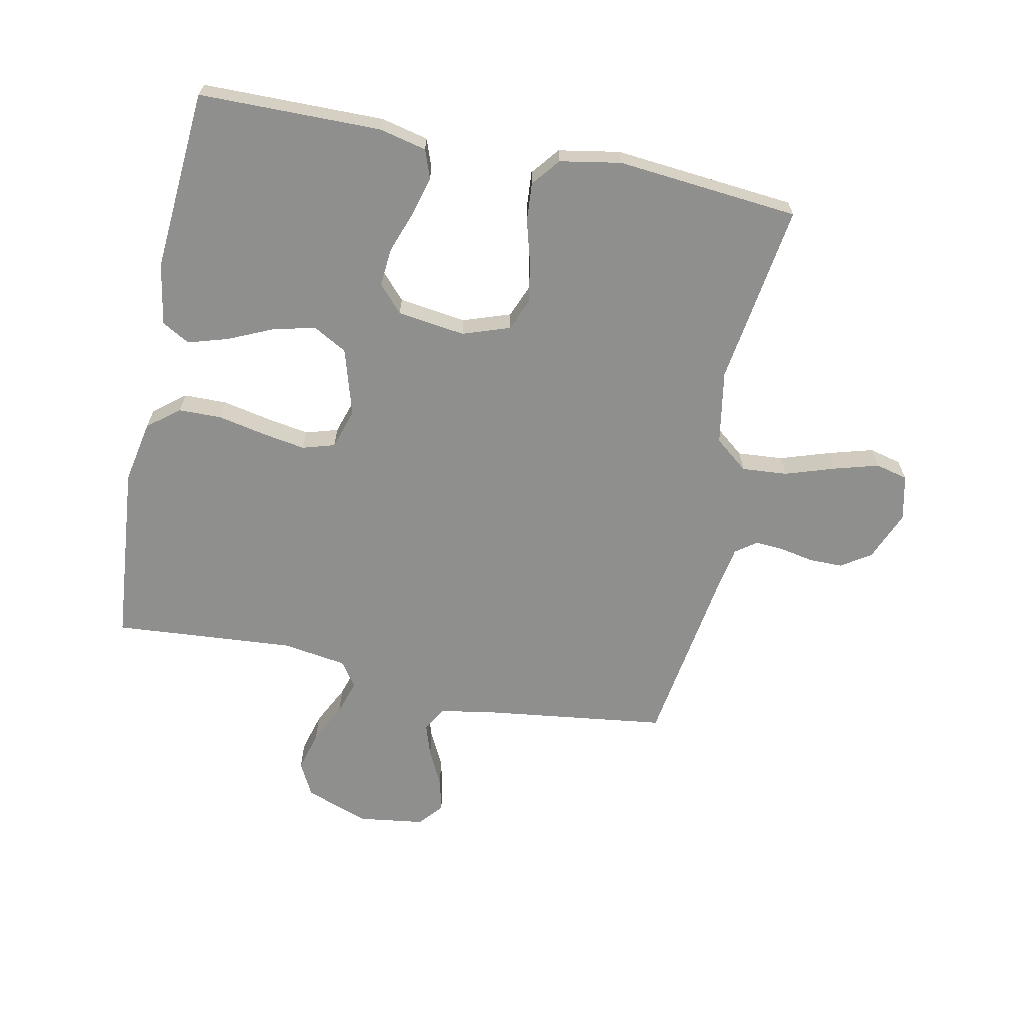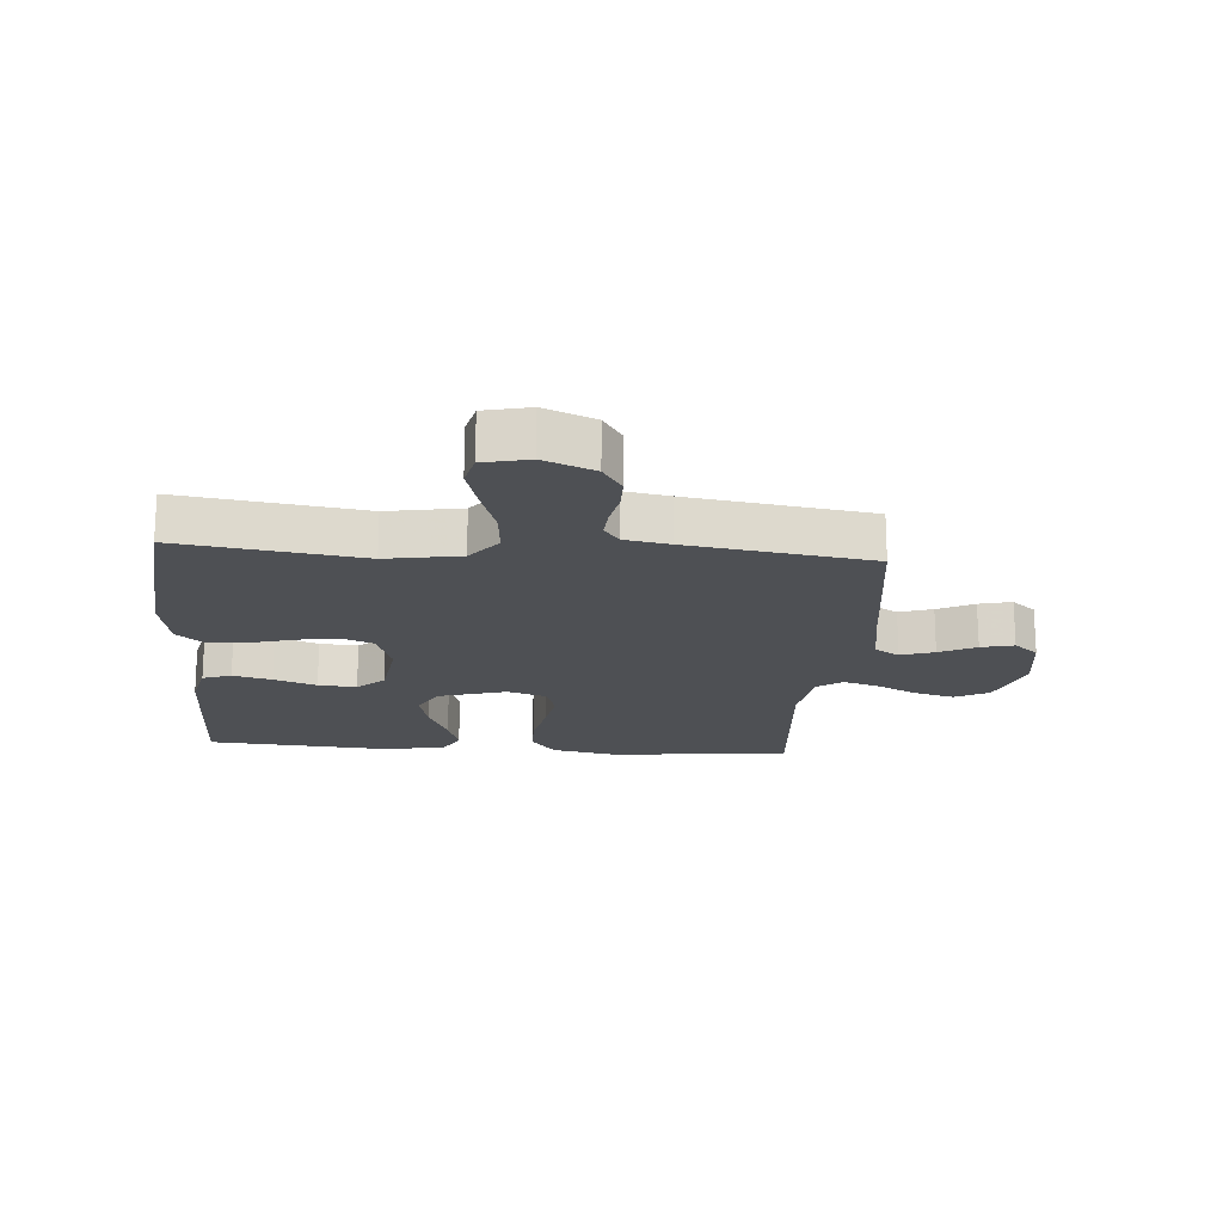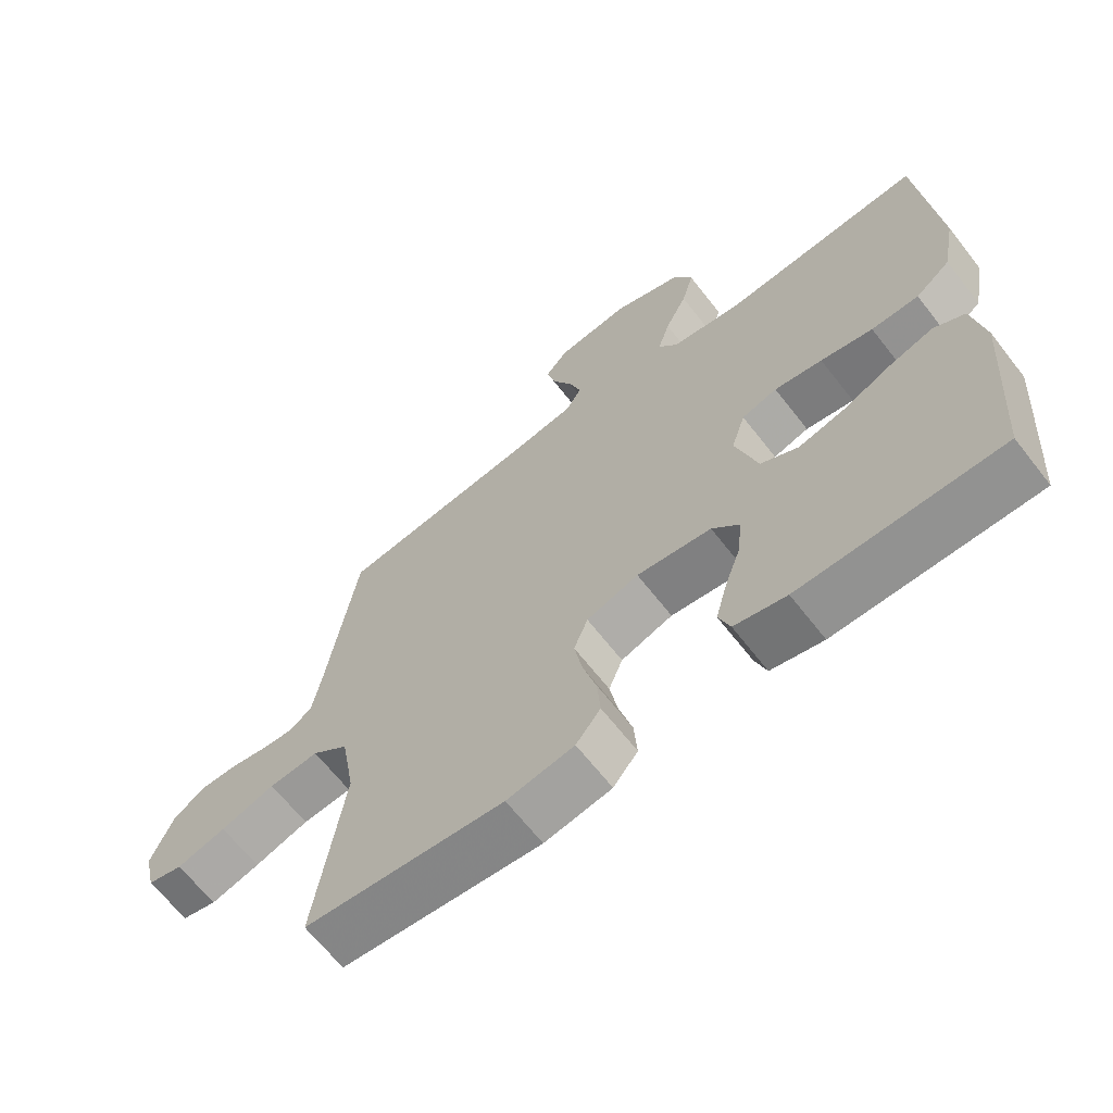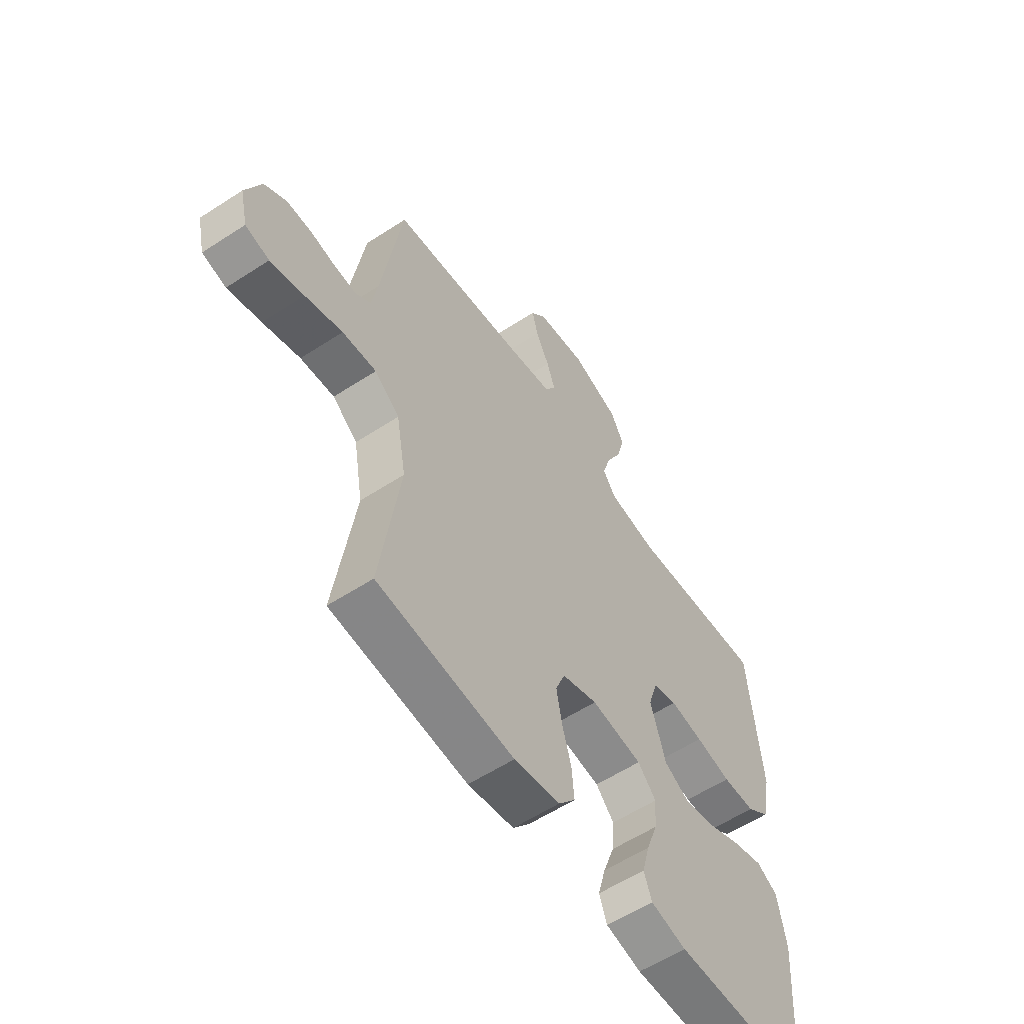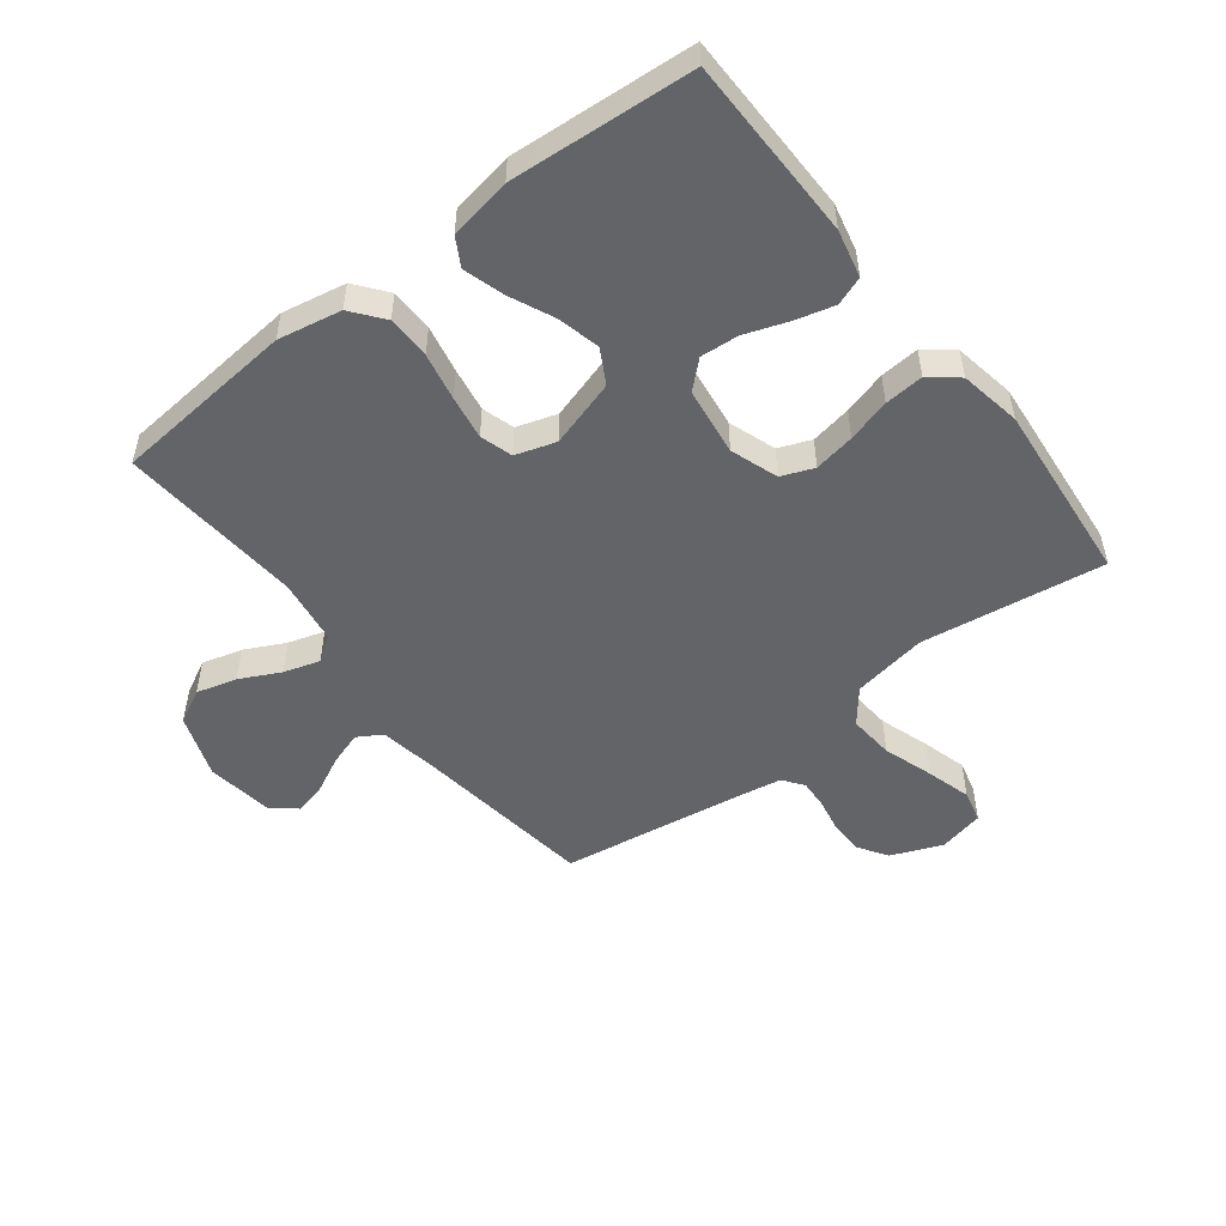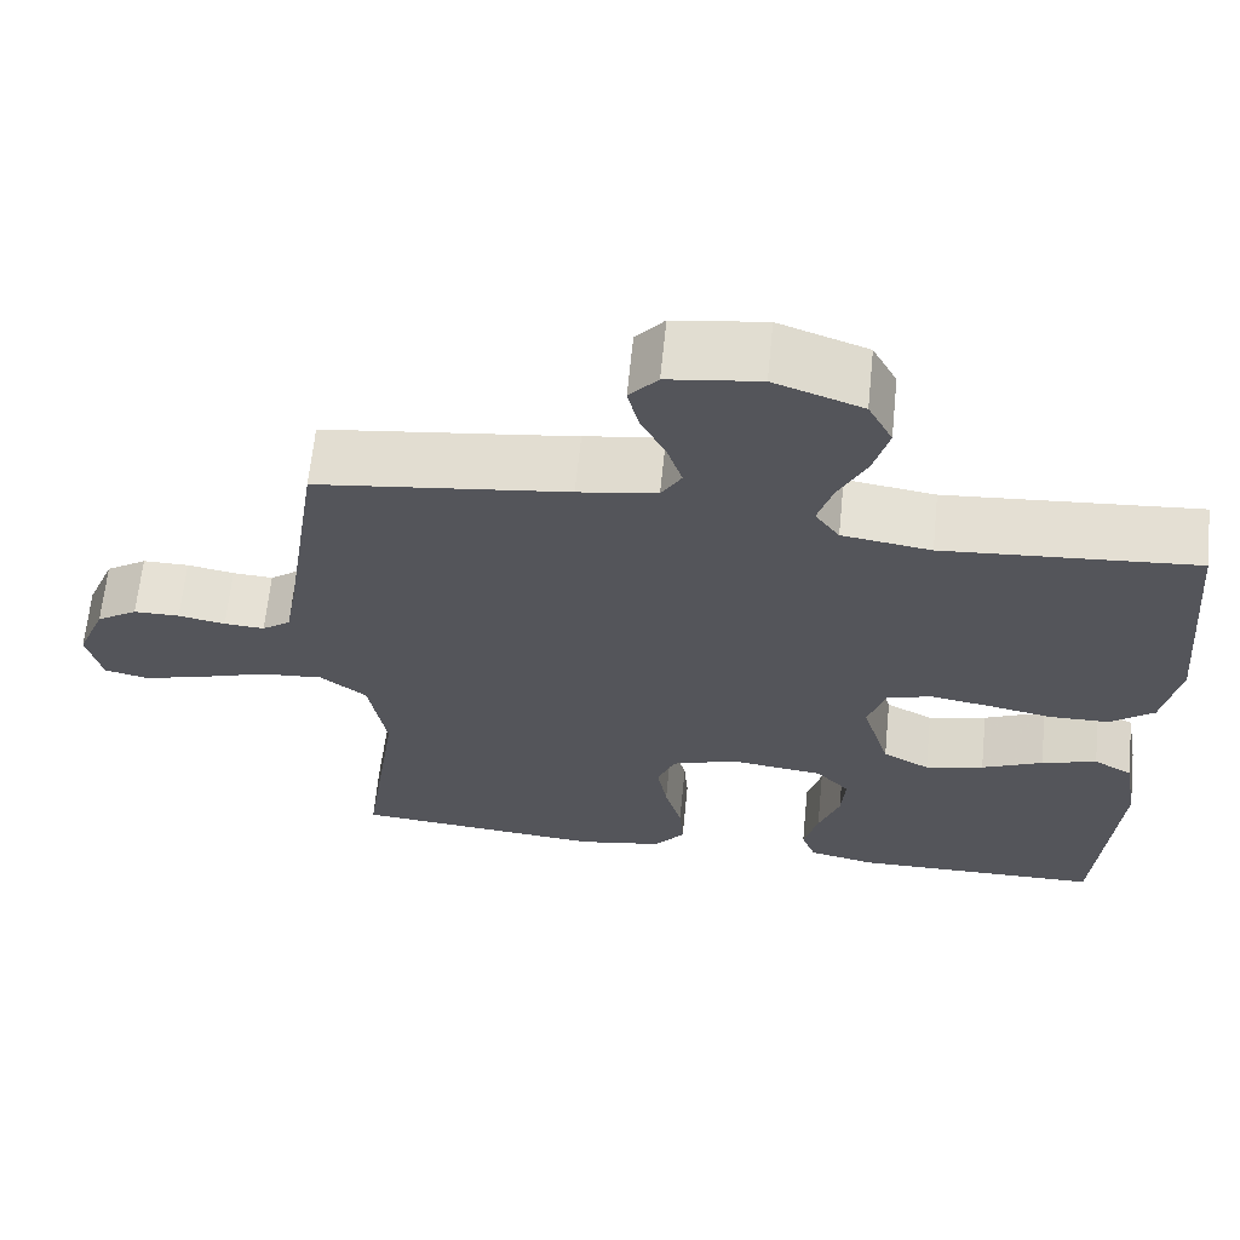
<metadata>
{"format":"obj","ext":"obj","renderer":"f3d","projection":"perspective","resolution":1024,"background":"white","views":[{"elev":-65.3,"azim":168.4,"up":"+Y"},{"elev":-18.7,"azim":-94.4,"up":"+Y"},{"elev":-65.8,"azim":38.0,"up":"+Z"},{"elev":-58.2,"azim":-56.0,"up":"+Z"},{"elev":-51.2,"azim":127.7,"up":"+Y"},{"elev":64.8,"azim":5.8,"up":"+Z"}]}
</metadata>
<code>
v -0.5 0.07 0.5
v -0.2 0.07 0.539
v -0.106 0.07 0.555
v -0.082 0.07 0.595
v -0.1 0.07 0.65
v -0.13 0.07 0.71
v -0.143 0.07 0.764
v -0.109 0.07 0.804
v 0 0.07 0.819
v 0.105 0.07 0.781
v 0.134 0.07 0.725
v 0.116 0.07 0.659
v 0.083 0.07 0.593
v 0.065 0.07 0.534
v 0.094 0.07 0.493
v 0.2 0.07 0.477
v 0.5 0.07 0.5
v 0.527 0.07 0.2
v 0.507 0.07 0.096
v 0.455 0.07 0.055
v 0.384 0.07 0.054
v 0.306 0.07 0.07
v 0.234 0.07 0.082
v 0.181 0.07 0.066
v 0.16 0.07 0
v 0.193 0.07 -0.111
v 0.249 0.07 -0.142
v 0.319 0.07 -0.125
v 0.392 0.07 -0.092
v 0.458 0.07 -0.072
v 0.504 0.07 -0.098
v 0.522 0.07 -0.2
v 0.5 0.07 -0.5
v 0.2 0.07 -0.503
v 0.122 0.07 -0.485
v 0.105 0.07 -0.438
v 0.122 0.07 -0.374
v 0.147 0.07 -0.304
v 0.152 0.07 -0.241
v 0.112 0.07 -0.197
v 0 0.07 -0.182
v -0.078 0.07 -0.209
v -0.099 0.07 -0.262
v -0.087 0.07 -0.329
v -0.067 0.07 -0.4
v -0.062 0.07 -0.464
v -0.099 0.07 -0.51
v -0.2 0.07 -0.528
v -0.5 0.07 -0.5
v -0.457 0.07 -0.2
v -0.478 0.07 -0.078
v -0.533 0.07 -0.034
v -0.608 0.07 -0.04
v -0.69 0.07 -0.067
v -0.764 0.07 -0.088
v -0.817 0.07 -0.075
v -0.834 0.07 0
v -0.8 0.07 0.083
v -0.751 0.07 0.115
v -0.696 0.07 0.115
v -0.64 0.07 0.104
v -0.592 0.07 0.101
v -0.558 0.07 0.126
v -0.545 0.07 0.2
v -0.5 0 0.5
v -0.2 0 0.539
v -0.106 0 0.555
v -0.082 0 0.595
v -0.1 0 0.65
v -0.13 0 0.71
v -0.143 0 0.764
v -0.109 0 0.804
v 0 0 0.819
v 0.105 0 0.781
v 0.134 0 0.725
v 0.116 0 0.659
v 0.083 0 0.593
v 0.065 0 0.534
v 0.094 0 0.493
v 0.2 0 0.477
v 0.5 0 0.5
v 0.527 0 0.2
v 0.507 0 0.096
v 0.455 0 0.055
v 0.384 0 0.054
v 0.306 0 0.07
v 0.234 0 0.082
v 0.181 0 0.066
v 0.16 0 0
v 0.193 0 -0.111
v 0.249 0 -0.142
v 0.319 0 -0.125
v 0.392 0 -0.092
v 0.458 0 -0.072
v 0.504 0 -0.098
v 0.522 0 -0.2
v 0.5 0 -0.5
v 0.2 0 -0.503
v 0.122 0 -0.485
v 0.105 0 -0.438
v 0.122 0 -0.374
v 0.147 0 -0.304
v 0.152 0 -0.241
v 0.112 0 -0.197
v 0 0 -0.182
v -0.078 0 -0.209
v -0.099 0 -0.262
v -0.087 0 -0.329
v -0.067 0 -0.4
v -0.062 0 -0.464
v -0.099 0 -0.51
v -0.2 0 -0.528
v -0.5 0 -0.5
v -0.457 0 -0.2
v -0.478 0 -0.078
v -0.533 0 -0.034
v -0.608 0 -0.04
v -0.69 0 -0.067
v -0.764 0 -0.088
v -0.817 0 -0.075
v -0.834 0 0
v -0.8 0 0.083
v -0.751 0 0.115
v -0.696 0 0.115
v -0.64 0 0.104
v -0.592 0 0.101
v -0.558 0 0.126
v -0.545 0 0.2
f 58 59 60 61
f 58 61 62
f 57 58 62
f 56 57 62
f 53 54 55 56
f 53 56 62 63
f 47 48 49 50
f 47 50 51
f 44 45 46 47
f 43 44 47 51
f 42 43 51 52
f 35 36 37 38
f 33 34 35 38
f 33 38 39
f 32 33 39 40
f 28 29 30 31
f 27 28 31 32
f 19 20 21 22
f 19 22 23
f 16 17 18 19
f 15 16 19 23
f 14 15 23 24
f 10 11 12 13
f 10 13 14
f 9 10 14
f 8 9 14
f 5 6 7 8
f 4 5 8 14
f 3 4 14 24
f 64 1 2
f 63 64 2 3
f 52 53 63 3
f 41 42 52 3
f 27 32 40 41
f 26 27 41
f 25 26 41 3
f 3 24 25
f 125 124 123 122
f 126 125 122
f 126 122 121
f 126 121 120
f 120 119 118 117
f 127 126 120 117
f 114 113 112 111
f 115 114 111
f 111 110 109 108
f 115 111 108 107
f 116 115 107 106
f 102 101 100 99
f 102 99 98 97
f 103 102 97
f 104 103 97 96
f 95 94 93 92
f 96 95 92 91
f 86 85 84 83
f 87 86 83
f 83 82 81 80
f 87 83 80 79
f 88 87 79 78
f 77 76 75 74
f 78 77 74
f 78 74 73
f 78 73 72
f 72 71 70 69
f 78 72 69 68
f 88 78 68 67
f 66 65 128
f 67 66 128 127
f 67 127 117 116
f 67 116 106 105
f 105 104 96 91
f 105 91 90
f 67 105 90 89
f 89 88 67
f 1 65 66 2
f 2 66 67 3
f 3 67 68 4
f 4 68 69 5
f 5 69 70 6
f 6 70 71 7
f 7 71 72 8
f 8 72 73 9
f 9 73 74 10
f 10 74 75 11
f 11 75 76 12
f 12 76 77 13
f 13 77 78 14
f 14 78 79 15
f 15 79 80 16
f 16 80 81 17
f 17 81 82 18
f 18 82 83 19
f 19 83 84 20
f 20 84 85 21
f 21 85 86 22
f 22 86 87 23
f 23 87 88 24
f 24 88 89 25
f 25 89 90 26
f 26 90 91 27
f 27 91 92 28
f 28 92 93 29
f 29 93 94 30
f 30 94 95 31
f 31 95 96 32
f 32 96 97 33
f 33 97 98 34
f 34 98 99 35
f 35 99 100 36
f 36 100 101 37
f 37 101 102 38
f 38 102 103 39
f 39 103 104 40
f 40 104 105 41
f 41 105 106 42
f 42 106 107 43
f 43 107 108 44
f 44 108 109 45
f 45 109 110 46
f 46 110 111 47
f 47 111 112 48
f 48 112 113 49
f 49 113 114 50
f 50 114 115 51
f 51 115 116 52
f 52 116 117 53
f 53 117 118 54
f 54 118 119 55
f 55 119 120 56
f 56 120 121 57
f 57 121 122 58
f 58 122 123 59
f 59 123 124 60
f 60 124 125 61
f 61 125 126 62
f 62 126 127 63
f 63 127 128 64
f 64 128 65 1

</code>
